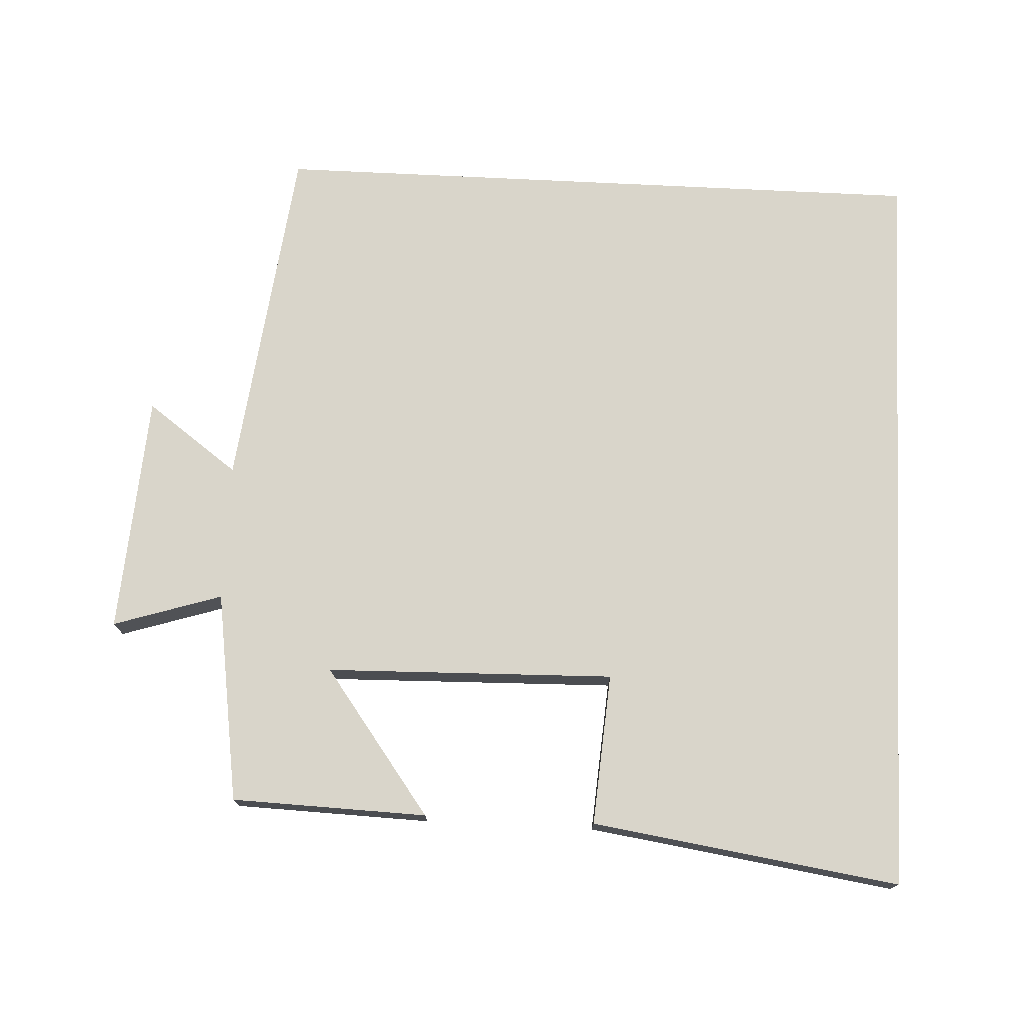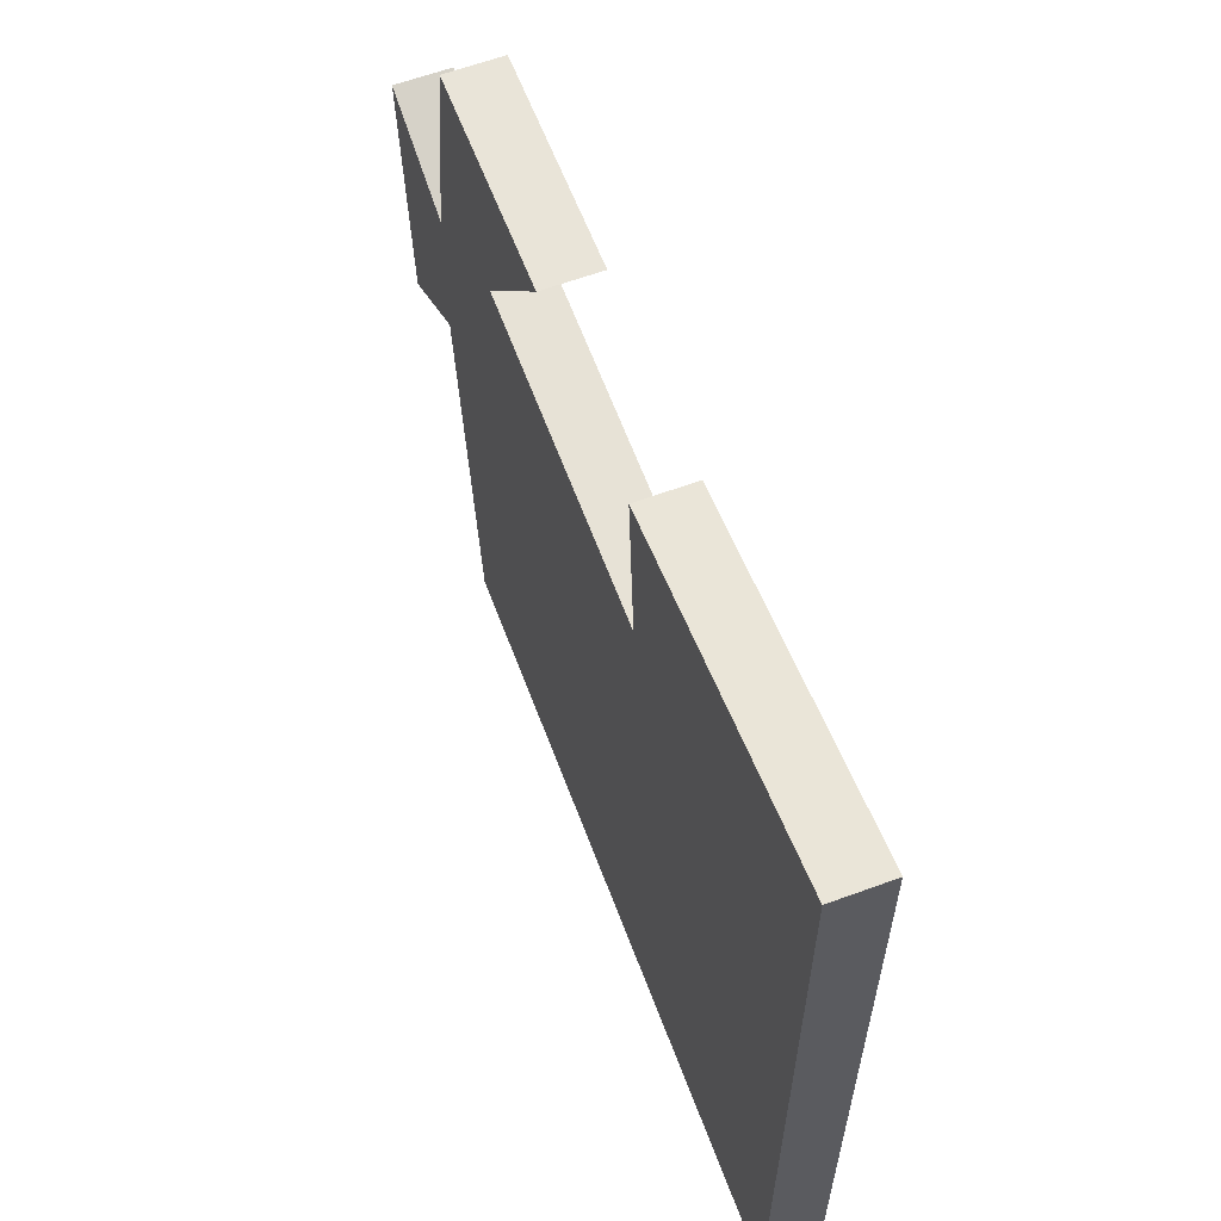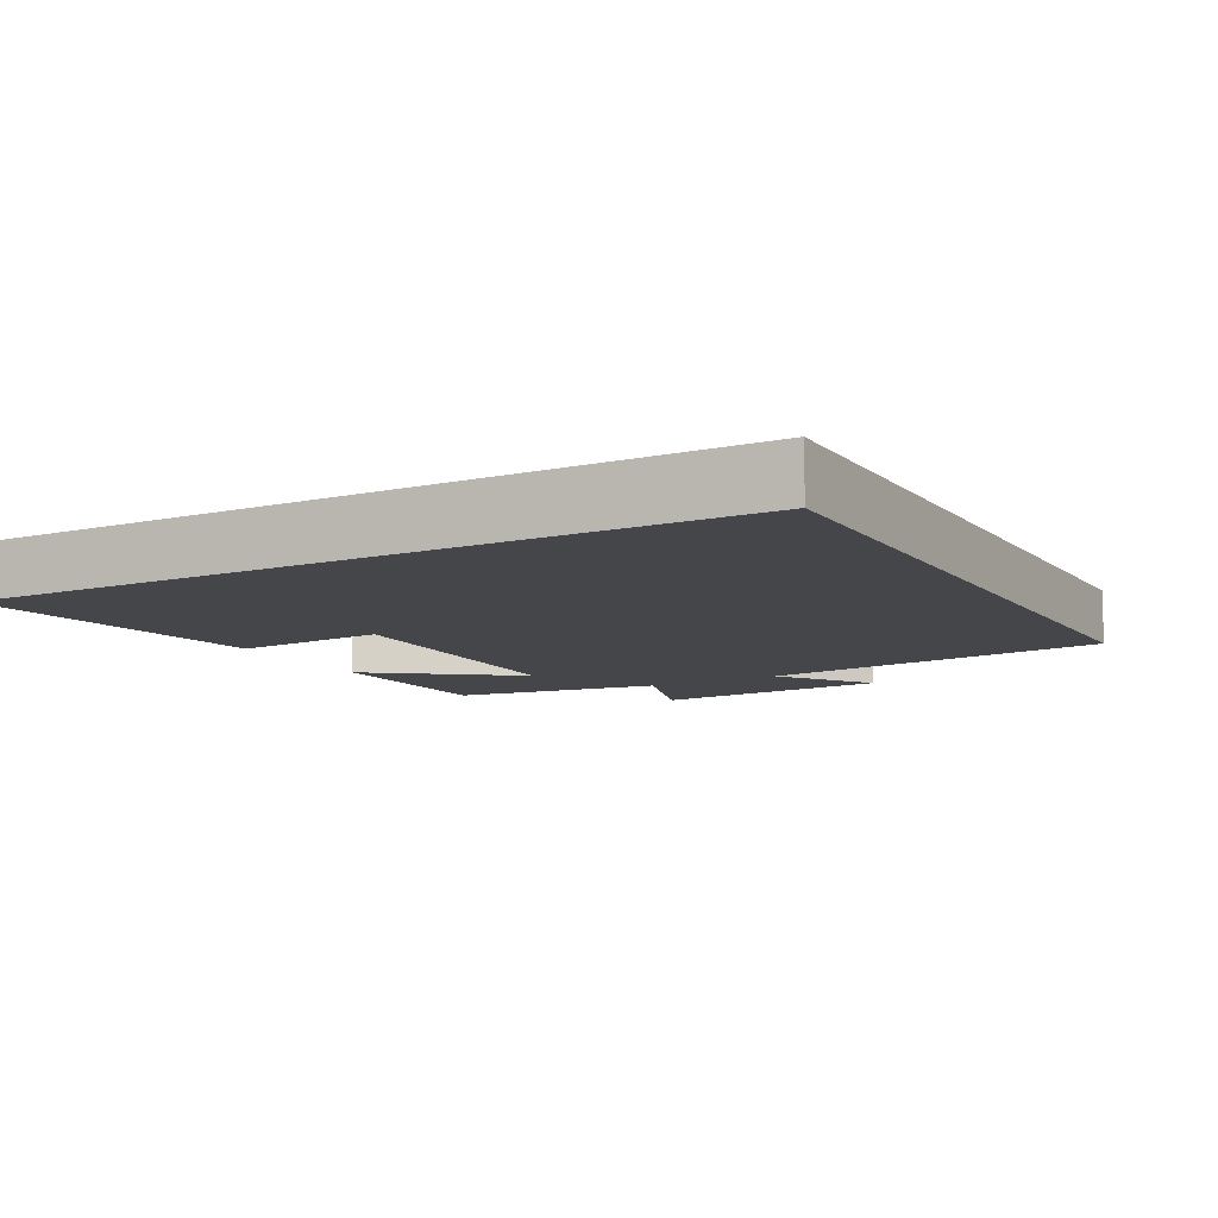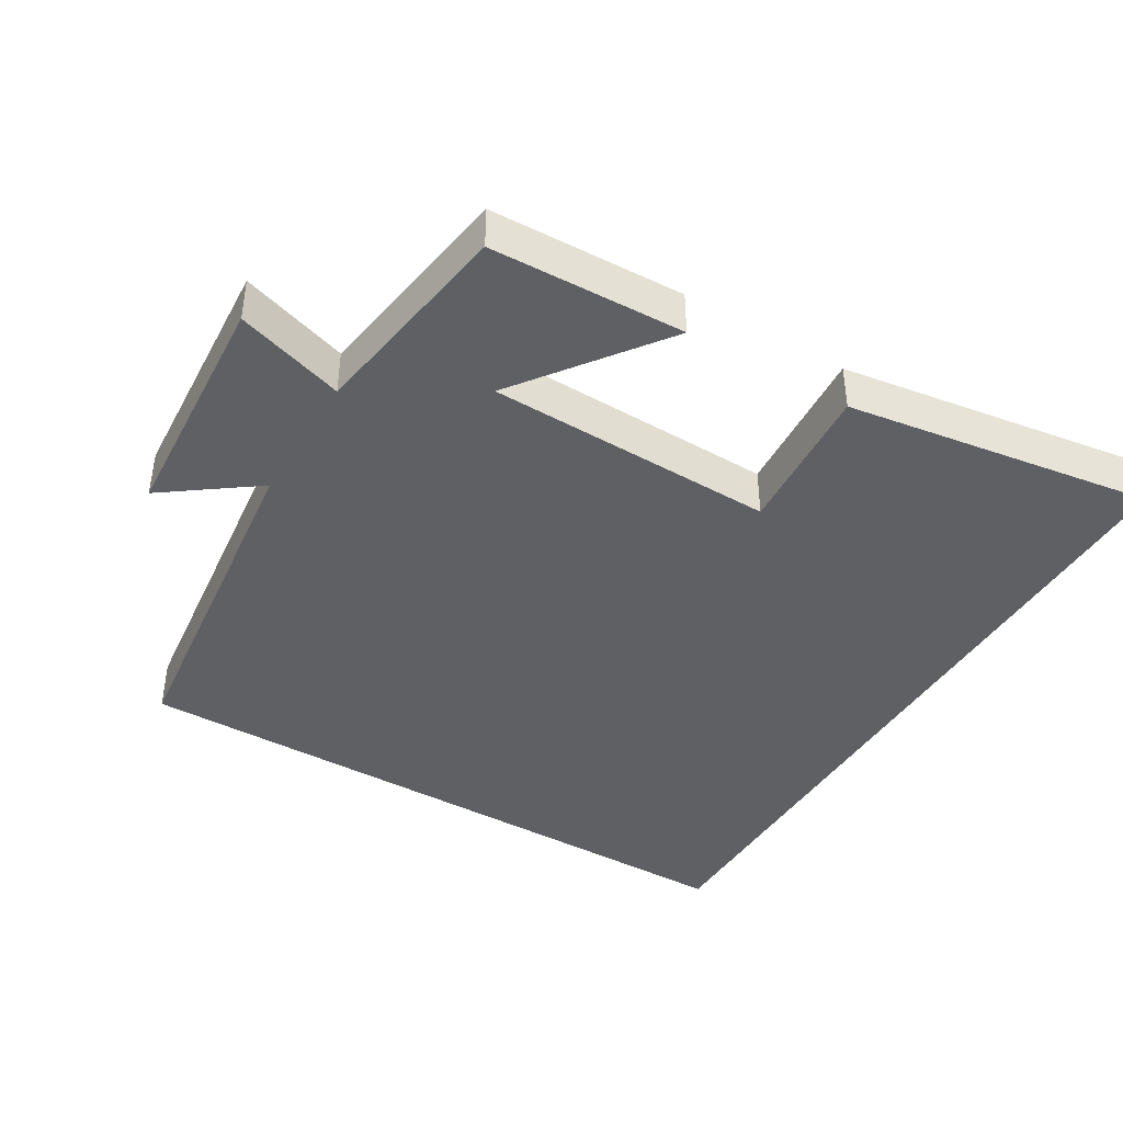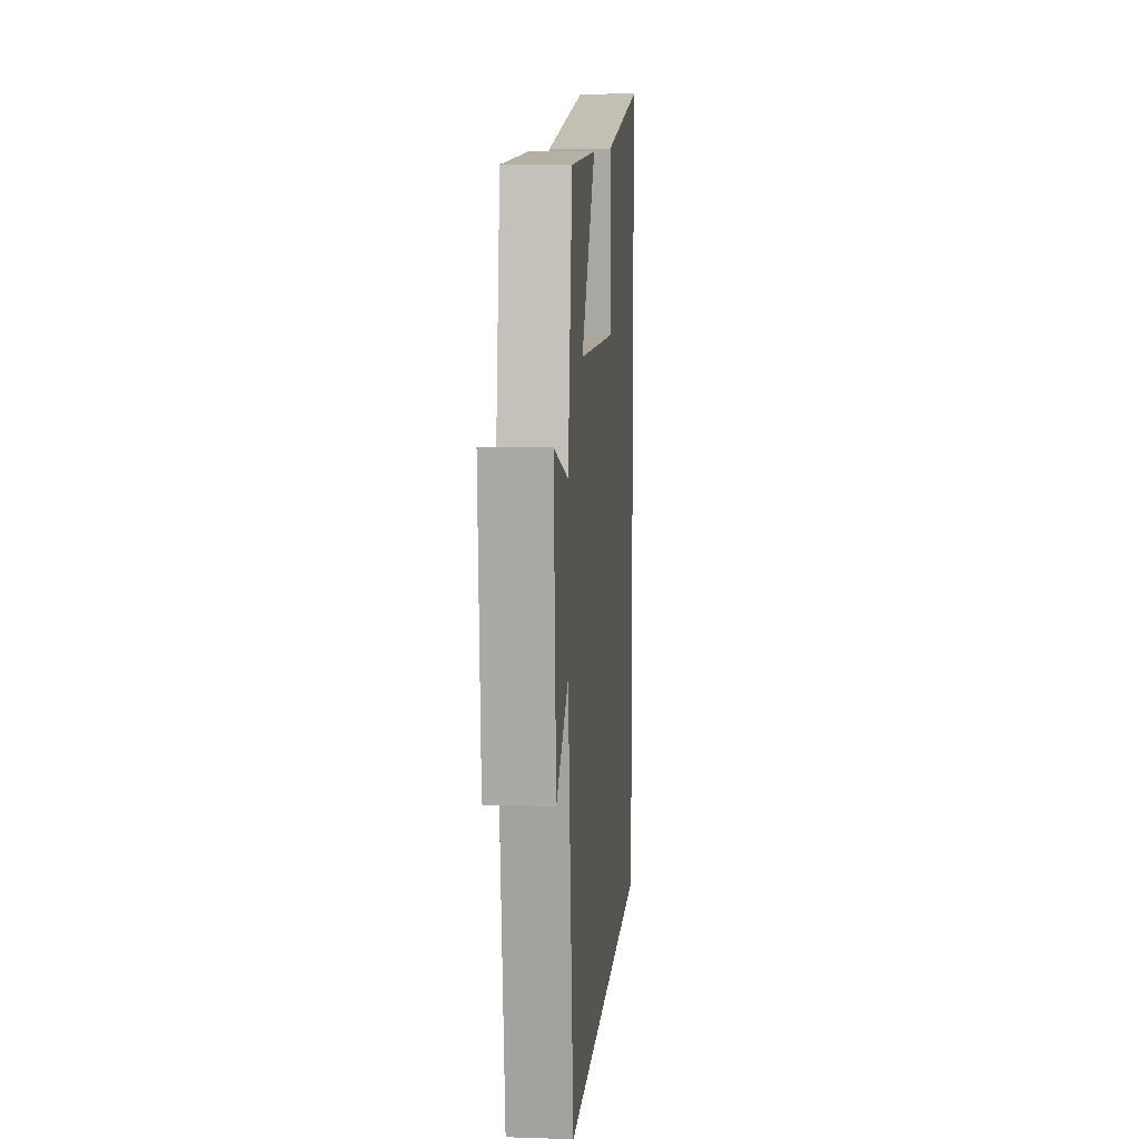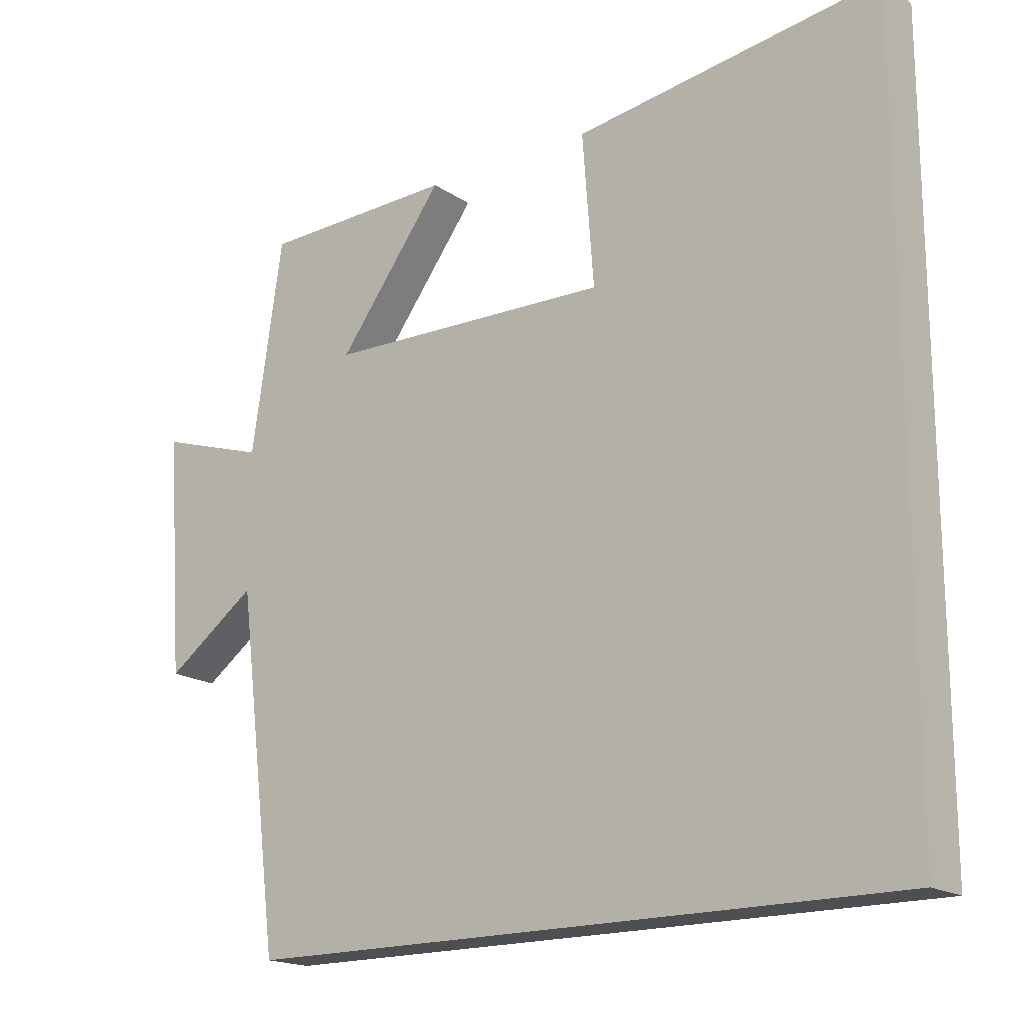
<metadata>
{"format":"obj","ext":"obj","renderer":"f3d","projection":"perspective","resolution":1024,"background":"white","views":[{"elev":74.4,"azim":2.8,"up":"+Y"},{"elev":61.8,"azim":69.5,"up":"+Z"},{"elev":-9.9,"azim":118.9,"up":"+Y"},{"elev":-42.2,"azim":-30.9,"up":"+Y"},{"elev":9.6,"azim":-85.1,"up":"+Z"},{"elev":-17.9,"azim":37.9,"up":"+Z"}]}
</metadata>
<code>
v 0.5 0.07 0.565
v 0.5 0.07 -0.5
v -0.439 0.07 -0.5
v -0.5 0.07 -0.003
v -0.63 0.07 -0.098
v -0.654 0.07 0.242
v -0.5 0.07 0.193
v -0.456 0.07 0.491
v -0.179 0.07 0.5
v -0.331 0.07 0.295
v 0.079 0.07 0.285
v 0.063 0.07 0.5
v 0.5 0 0.565
v 0.5 0 -0.5
v -0.439 0 -0.5
v -0.5 0 -0.003
v -0.63 0 -0.098
v -0.654 0 0.242
v -0.5 0 0.193
v -0.456 0 0.491
v -0.179 0 0.5
v -0.331 0 0.295
v 0.079 0 0.285
v 0.063 0 0.5
f 11 12 1 2
f 10 11 2 3
f 7 8 9 10
f 7 10 3 4
f 4 5 6 7
f 14 13 24 23
f 15 14 23 22
f 22 21 20 19
f 16 15 22 19
f 19 18 17 16
f 1 13 14 2
f 2 14 15 3
f 3 15 16 4
f 4 16 17 5
f 5 17 18 6
f 6 18 19 7
f 7 19 20 8
f 8 20 21 9
f 9 21 22 10
f 10 22 23 11
f 11 23 24 12
f 12 24 13 1

</code>
